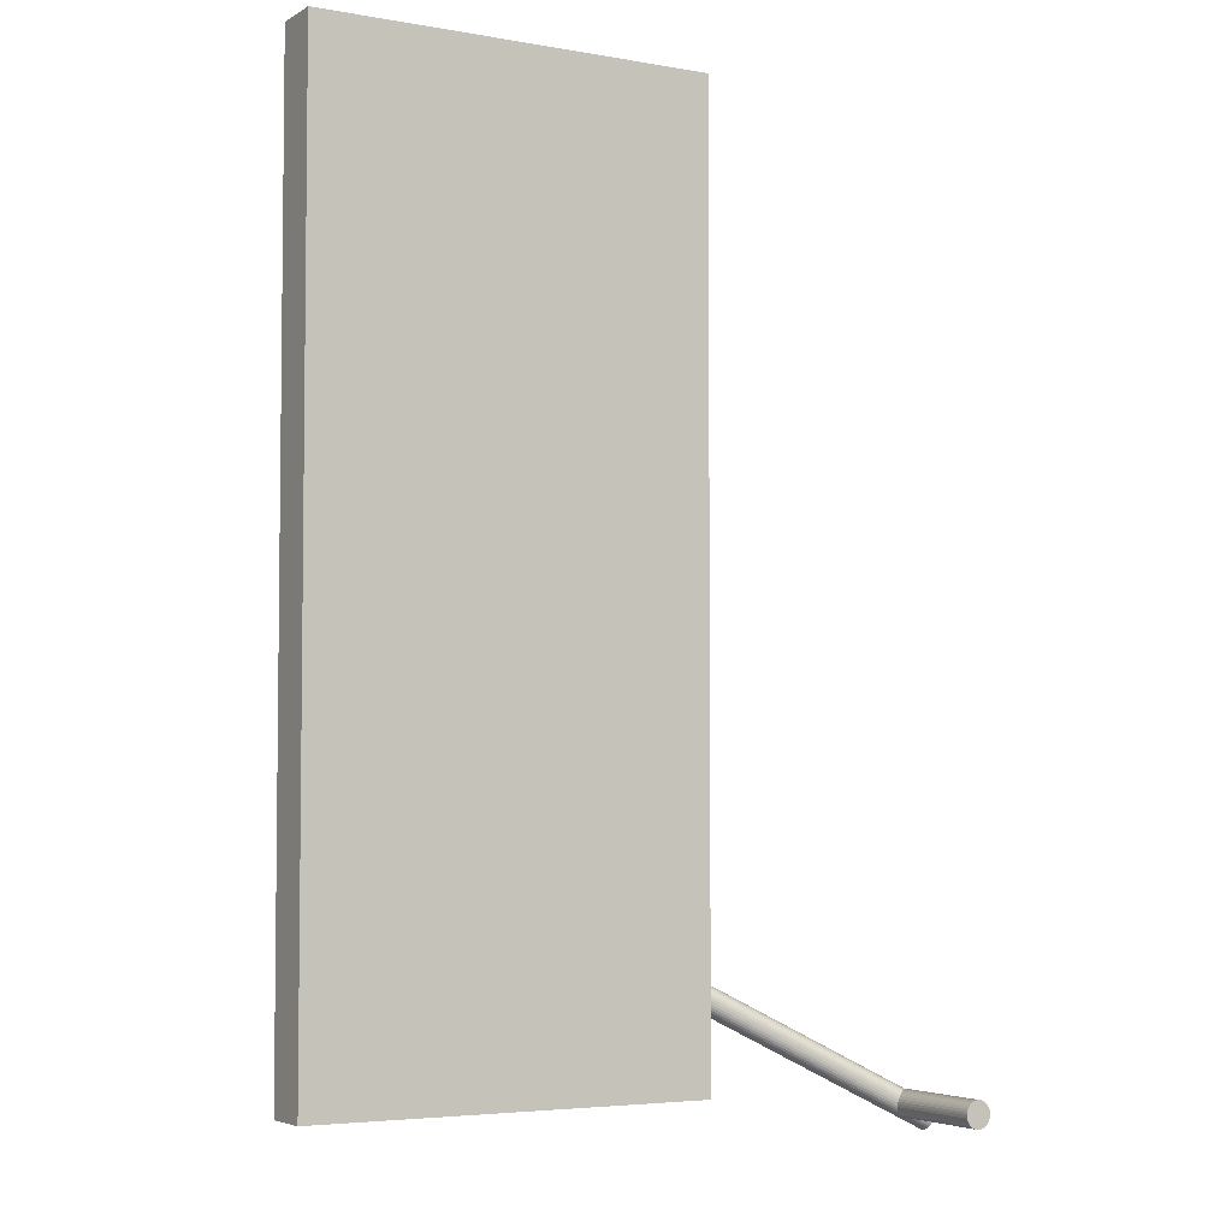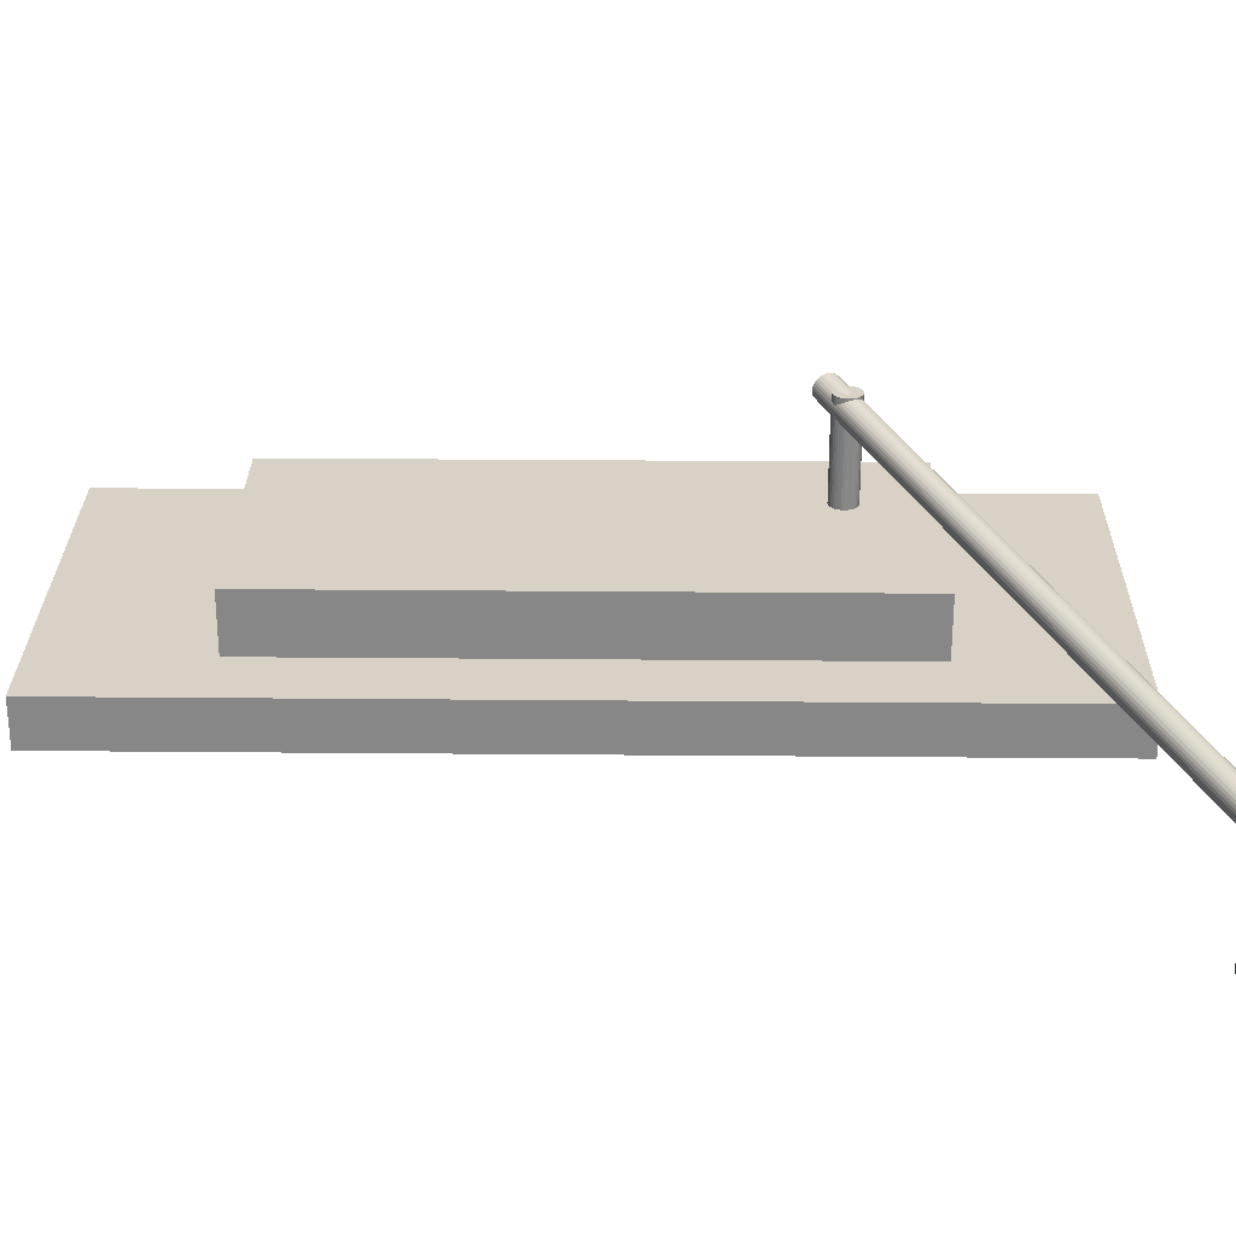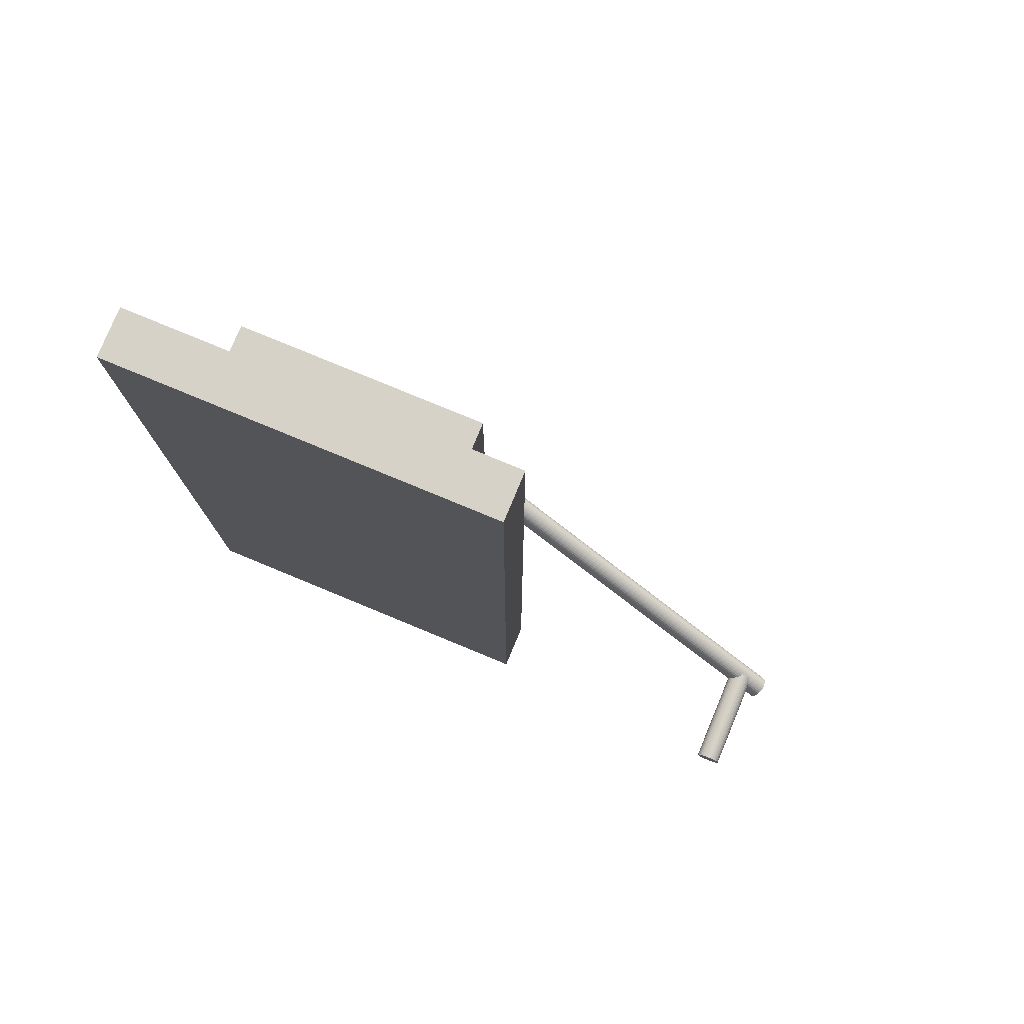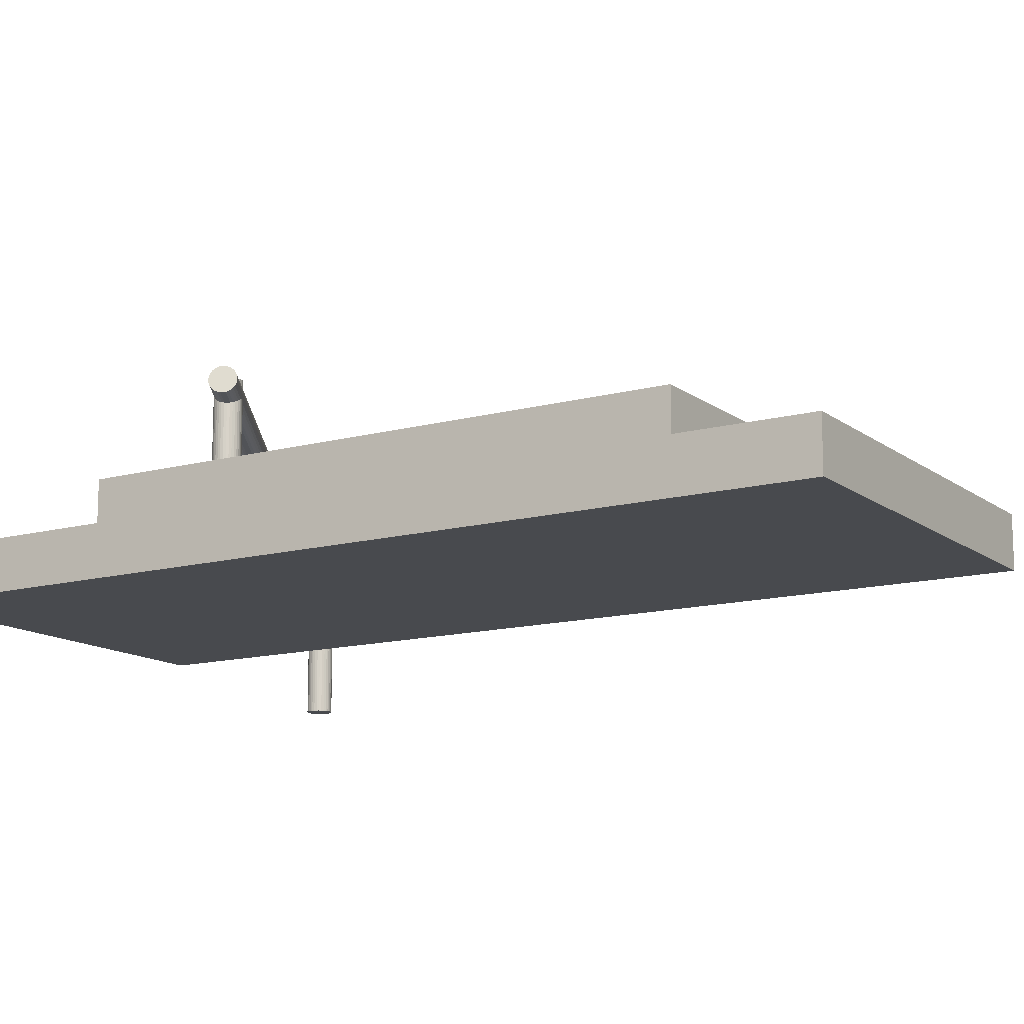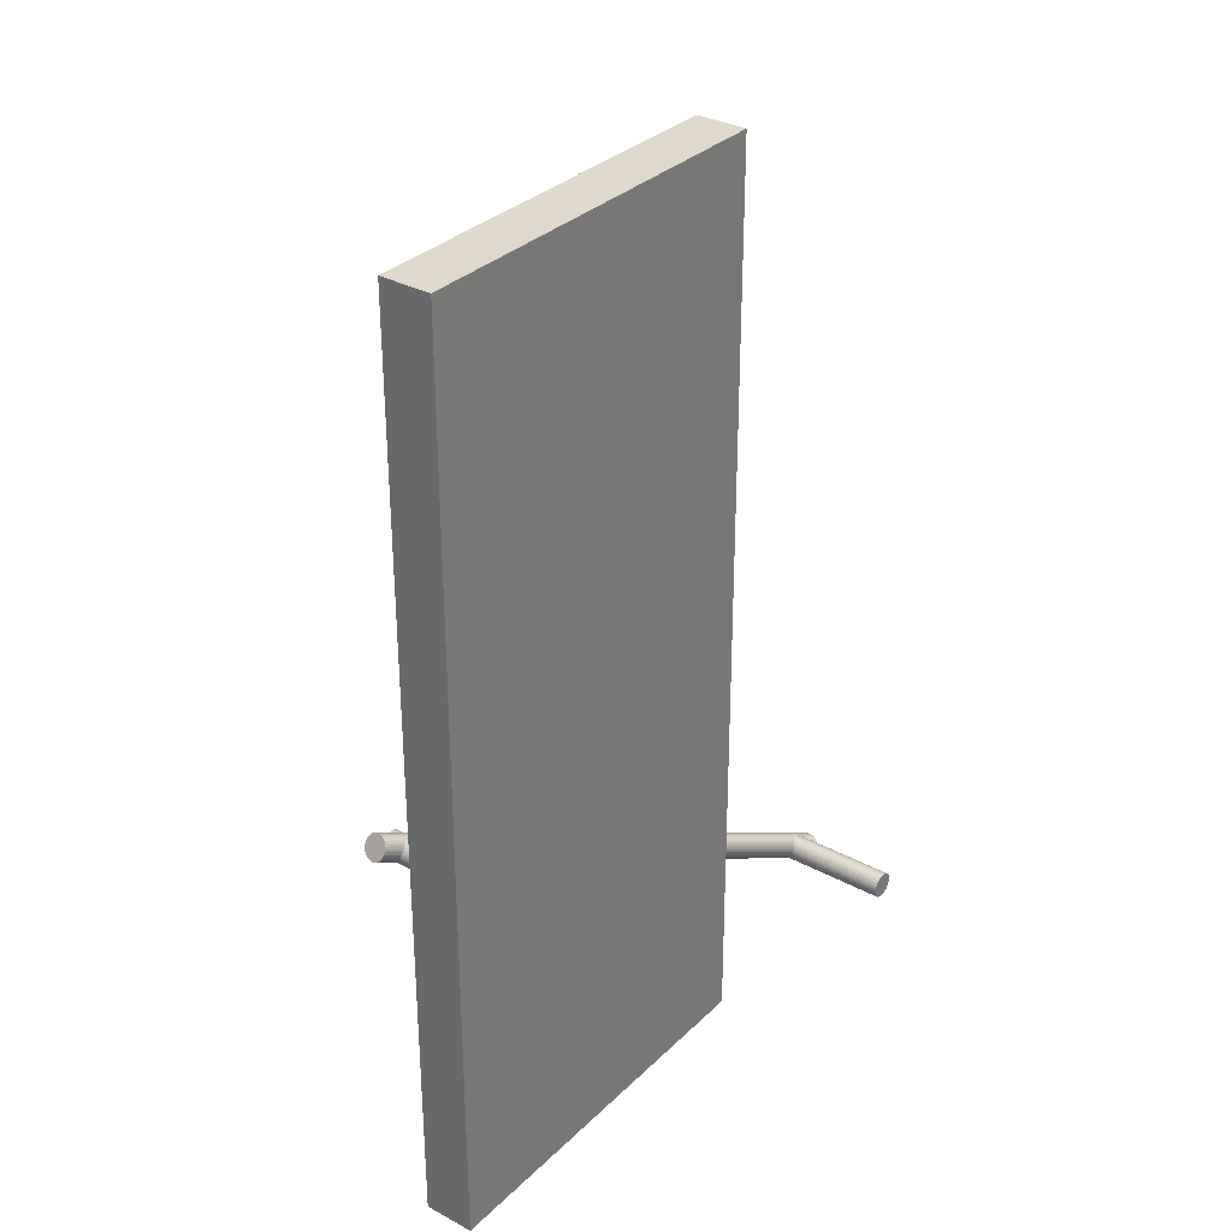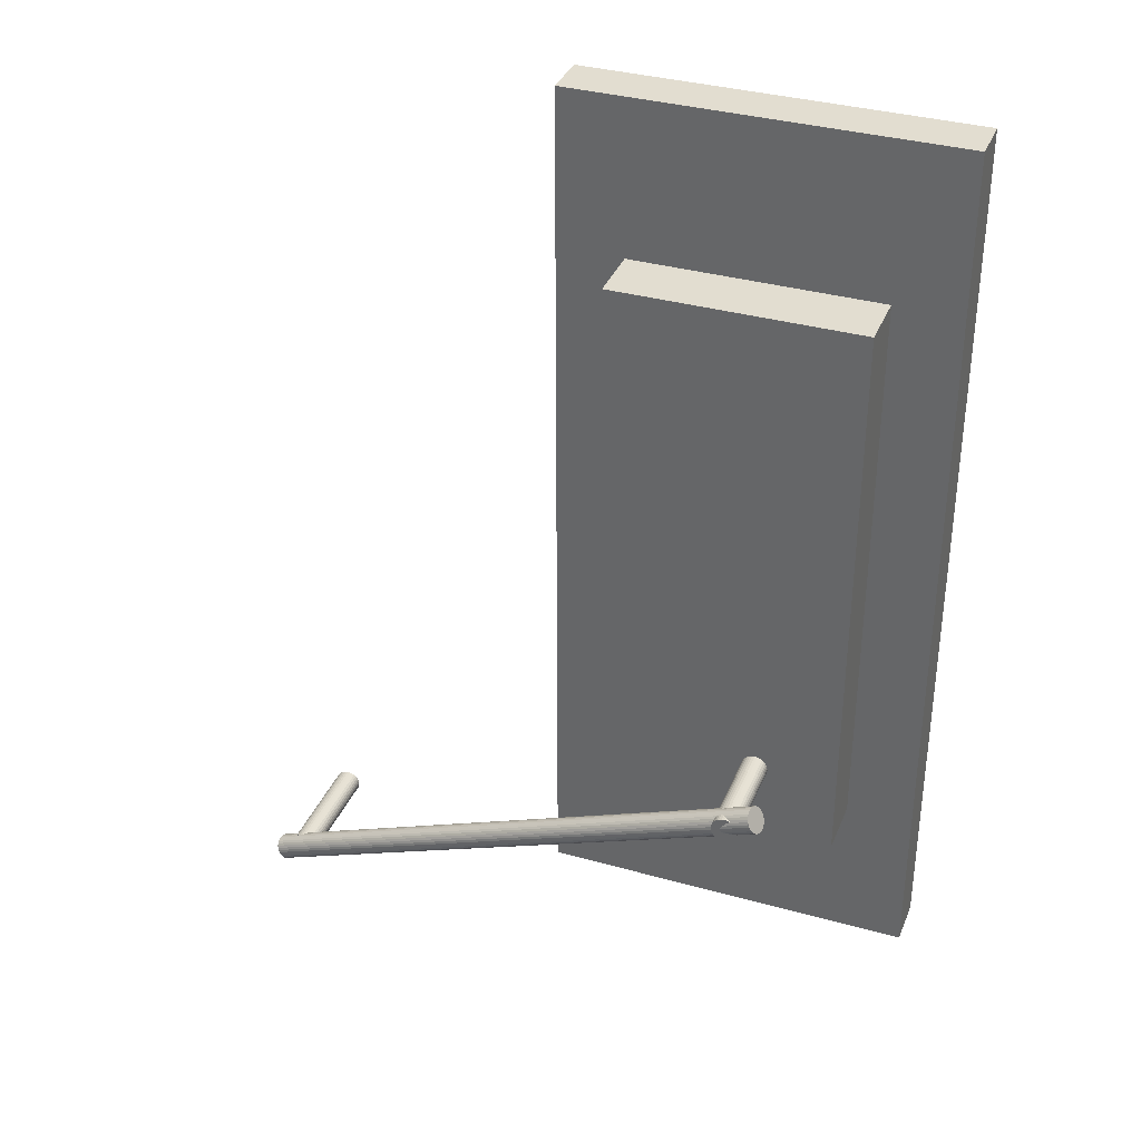
<metadata>
{"format":"obj","ext":"obj","renderer":"f3d","projection":"perspective","resolution":1024,"background":"white","views":[{"elev":-4.4,"azim":-29.9,"up":"+Z"},{"elev":27.6,"azim":90.8,"up":"+Y"},{"elev":78.2,"azim":22.5,"up":"+Z"},{"elev":-13.3,"azim":-58.3,"up":"+Y"},{"elev":32.2,"azim":-52.9,"up":"+Z"},{"elev":35.3,"azim":-159.6,"up":"+Z"}]}
</metadata>
<code>
o Cylinder
v -0.6962 0.4774 -1.151
v -0.6962 1.077 -1.151
v -0.6826 0.4774 -1.15
v -0.6826 1.077 -1.15
v -0.6694 0.4774 -1.146
v -0.6694 1.077 -1.146
v -0.6573 0.4774 -1.14
v -0.6573 1.077 -1.14
v -0.6467 0.4774 -1.131
v -0.6467 1.077 -1.131
v -0.638 0.4774 -1.12
v -0.638 1.077 -1.12
v -0.6316 0.4774 -1.108
v -0.6316 1.077 -1.108
v -0.6276 0.4774 -1.095
v -0.6276 1.077 -1.095
v -0.6262 0.4774 -1.081
v -0.6262 1.077 -1.081
v -0.6276 0.4774 -1.068
v -0.6276 1.077 -1.068
v -0.6316 0.4774 -1.055
v -0.6316 1.077 -1.055
v -0.638 0.4774 -1.042
v -0.638 1.077 -1.042
v -0.6467 0.4774 -1.032
v -0.6467 1.077 -1.032
v -0.6573 0.4774 -1.023
v -0.6573 1.077 -1.023
v -0.6694 0.4774 -1.017
v -0.6694 1.077 -1.017
v -0.6826 0.4774 -1.013
v -0.6826 1.077 -1.013
v -0.6962 0.4774 -1.011
v -0.6962 1.077 -1.011
v -0.7099 0.4774 -1.013
v -0.7099 1.077 -1.013
v -0.723 0.4774 -1.017
v -0.723 1.077 -1.017
v -0.7351 0.4774 -1.023
v -0.7351 1.077 -1.023
v -0.7457 0.4774 -1.032
v -0.7457 1.077 -1.032
v -0.7544 0.4774 -1.042
v -0.7544 1.077 -1.042
v -0.7609 0.4774 -1.055
v -0.7609 1.077 -1.055
v -0.7649 0.4774 -1.068
v -0.7649 1.077 -1.068
v -0.7662 0.4774 -1.081
v -0.7662 1.077 -1.081
v -0.7649 0.4774 -1.095
v -0.7649 1.077 -1.095
v -0.7609 0.4774 -1.108
v -0.7609 1.077 -1.108
v -0.7544 0.4774 -1.12
v -0.7544 1.077 -1.12
v -0.7457 0.4774 -1.131
v -0.7457 1.077 -1.131
v -0.7351 0.4774 -1.14
v -0.7351 1.077 -1.14
v -0.723 0.4774 -1.146
v -0.723 1.077 -1.146
v -0.7099 0.4774 -1.15
v -0.7099 1.077 -1.15
f 1 2 4 3
f 3 4 6 5
f 5 6 8 7
f 7 8 10 9
f 9 10 12 11
f 11 12 14 13
f 13 14 16 15
f 15 16 18 17
f 17 18 20 19
f 19 20 22 21
f 21 22 24 23
f 23 24 26 25
f 25 26 28 27
f 27 28 30 29
f 29 30 32 31
f 31 32 34 33
f 33 34 36 35
f 35 36 38 37
f 37 38 40 39
f 39 40 42 41
f 41 42 44 43
f 43 44 46 45
f 45 46 48 47
f 47 48 50 49
f 49 50 52 51
f 51 52 54 53
f 53 54 56 55
f 55 56 58 57
f 57 58 60 59
f 59 60 62 61
f 4 2 64 62 60 58 56 54 52 50 48 46 44 42 40 38 36 34 32 30 28 26 24 22 20 18 16 14 12 10 8 6
f 61 62 64 63
f 63 64 2 1
f 1 3 5 7 9 11 13 15 17 19 21 23 25 27 29 31 33 35 37 39 41 43 45 47 49 51 53 55 57 59 61 63
o Cube_Cube.001
v -1.485 -0.02248 2.381
v -1.485 0.2328 2.381
v -1.485 -0.02248 -2.319
v -1.485 0.2328 -2.319
v 0.5146 -0.02248 2.381
v 0.5146 0.2328 2.381
v 0.5146 -0.02248 -2.319
v 0.5146 0.2328 -2.319
f 65 66 68 67
f 67 68 72 71
f 71 72 70 69
f 69 70 66 65
f 67 71 69 65
f 72 68 66 70
o Cube.001_Cube.002
v -1.134 0.0851 1.556
v -1.134 0.5507 1.556
v -1.134 0.0851 -1.494
v -1.134 0.5507 -1.494
v 0.1634 0.0851 1.556
v 0.1634 0.5507 1.556
v 0.1634 0.0851 -1.494
v 0.1634 0.5507 -1.494
f 73 74 76 75
f 75 76 80 79
f 79 80 78 77
f 77 78 74 73
f 75 79 77 73
f 80 76 74 78
o Cylinder.001
v 1.98 -0.0747 -2.534
v 1.98 0.5253 -2.534
v 1.993 -0.0747 -2.533
v 1.993 0.5253 -2.533
v 2.007 -0.0747 -2.529
v 2.007 0.5253 -2.529
v 2.019 -0.0747 -2.523
v 2.019 0.5253 -2.523
v 2.029 -0.0747 -2.514
v 2.029 0.5253 -2.514
v 2.038 -0.0747 -2.503
v 2.038 0.5253 -2.503
v 2.044 -0.0747 -2.491
v 2.044 0.5253 -2.491
v 2.048 -0.0747 -2.478
v 2.048 0.5253 -2.478
v 2.05 -0.0747 -2.464
v 2.05 0.5253 -2.464
v 2.048 -0.0747 -2.451
v 2.048 0.5253 -2.451
v 2.044 -0.0747 -2.438
v 2.044 0.5253 -2.438
v 2.038 -0.0747 -2.426
v 2.038 0.5253 -2.426
v 2.029 -0.0747 -2.415
v 2.029 0.5253 -2.415
v 2.019 -0.0747 -2.406
v 2.019 0.5253 -2.406
v 2.007 -0.0747 -2.4
v 2.007 0.5253 -2.4
v 1.993 -0.0747 -2.396
v 1.993 0.5253 -2.396
v 1.98 -0.0747 -2.394
v 1.98 0.5253 -2.394
v 1.966 -0.0747 -2.396
v 1.966 0.5253 -2.396
v 1.953 -0.0747 -2.4
v 1.953 0.5253 -2.4
v 1.941 -0.0747 -2.406
v 1.941 0.5253 -2.406
v 1.93 -0.0747 -2.415
v 1.93 0.5253 -2.415
v 1.922 -0.0747 -2.426
v 1.922 0.5253 -2.426
v 1.915 -0.0747 -2.438
v 1.915 0.5253 -2.438
v 1.911 -0.0747 -2.451
v 1.911 0.5253 -2.451
v 1.91 -0.0747 -2.464
v 1.91 0.5253 -2.464
v 1.911 -0.0747 -2.478
v 1.911 0.5253 -2.478
v 1.915 -0.0747 -2.491
v 1.915 0.5253 -2.491
v 1.922 -0.0747 -2.503
v 1.922 0.5253 -2.503
v 1.93 -0.0747 -2.514
v 1.93 0.5253 -2.514
v 1.941 -0.0747 -2.523
v 1.941 0.5253 -2.523
v 1.953 -0.0747 -2.529
v 1.953 0.5253 -2.529
v 1.966 -0.0747 -2.533
v 1.966 0.5253 -2.533
f 81 82 84 83
f 83 84 86 85
f 85 86 88 87
f 87 88 90 89
f 89 90 92 91
f 91 92 94 93
f 93 94 96 95
f 95 96 98 97
f 97 98 100 99
f 99 100 102 101
f 101 102 104 103
f 103 104 106 105
f 105 106 108 107
f 107 108 110 109
f 109 110 112 111
f 111 112 114 113
f 113 114 116 115
f 115 116 118 117
f 117 118 120 119
f 119 120 122 121
f 121 122 124 123
f 123 124 126 125
f 125 126 128 127
f 127 128 130 129
f 129 130 132 131
f 131 132 134 133
f 133 134 136 135
f 135 136 138 137
f 137 138 140 139
f 139 140 142 141
f 84 82 144 142 140 138 136 134 132 130 128 126 124 122 120 118 116 114 112 110 108 106 104 102 100 98 96 94 92 90 88 86
f 141 142 144 143
f 143 144 82 81
f 81 83 85 87 89 91 93 95 97 99 101 103 105 107 109 111 113 115 117 119 121 123 125 127 129 131 133 135 137 139 141 143
o Cylinder.002_Cylinder.003
v -0.8754 1.06 -1.058
v 2.088 0.5297 -2.601
v -0.8787 1.047 -1.06
v 2.085 0.5165 -2.603
v -0.8808 1.033 -1.059
v 2.083 0.5029 -2.602
v -0.8817 1.02 -1.056
v 2.082 0.4896 -2.599
v -0.8812 1.007 -1.051
v 2.083 0.4769 -2.594
v -0.8795 0.9958 -1.044
v 2.084 0.4654 -2.587
v -0.8765 0.9859 -1.034
v 2.087 0.4555 -2.578
v -0.8725 0.978 -1.024
v 2.091 0.4476 -2.567
v -0.8675 0.9724 -1.012
v 2.096 0.442 -2.556
v -0.8618 0.9694 -1
v 2.102 0.439 -2.544
v -0.8555 0.9689 -0.9882
v 2.108 0.4386 -2.531
v -0.8489 0.9712 -0.9764
v 2.115 0.4408 -2.519
v -0.8423 0.976 -0.9653
v 2.122 0.4456 -2.508
v -0.8359 0.9831 -0.9555
v 2.128 0.4528 -2.499
v -0.83 0.9924 -0.9473
v 2.134 0.462 -2.49
v -0.8248 1.003 -0.9411
v 2.139 0.4731 -2.484
v -0.8204 1.016 -0.937
v 2.143 0.4854 -2.48
v -0.8171 1.029 -0.9352
v 2.147 0.4986 -2.478
v -0.815 1.043 -0.9358
v 2.149 0.5122 -2.479
v -0.8142 1.056 -0.9388
v 2.15 0.5255 -2.482
v -0.8146 1.069 -0.944
v 2.149 0.5382 -2.487
v -0.8164 1.08 -0.9513
v 2.148 0.5497 -2.494
v -0.8193 1.09 -0.9604
v 2.145 0.5596 -2.503
v -0.8234 1.098 -0.9708
v 2.141 0.5675 -2.514
v -0.8284 1.103 -0.9823
v 2.136 0.573 -2.525
v -0.8341 1.106 -0.9944
v 2.13 0.5761 -2.538
v -0.8404 1.107 -1.007
v 2.124 0.5765 -2.55
v -0.8469 1.105 -1.018
v 2.117 0.5743 -2.562
v -0.8535 1.1 -1.029
v 2.11 0.5695 -2.573
v -0.8599 1.093 -1.039
v 2.104 0.5623 -2.582
v -0.8659 1.083 -1.047
v 2.098 0.5531 -2.591
v -0.8711 1.072 -1.054
v 2.093 0.542 -2.597
f 145 146 148 147
f 147 148 150 149
f 149 150 152 151
f 151 152 154 153
f 153 154 156 155
f 155 156 158 157
f 157 158 160 159
f 159 160 162 161
f 161 162 164 163
f 163 164 166 165
f 165 166 168 167
f 167 168 170 169
f 169 170 172 171
f 171 172 174 173
f 173 174 176 175
f 175 176 178 177
f 177 178 180 179
f 179 180 182 181
f 181 182 184 183
f 183 184 186 185
f 185 186 188 187
f 187 188 190 189
f 189 190 192 191
f 191 192 194 193
f 193 194 196 195
f 195 196 198 197
f 197 198 200 199
f 199 200 202 201
f 201 202 204 203
f 203 204 206 205
f 148 146 208 206 204 202 200 198 196 194 192 190 188 186 184 182 180 178 176 174 172 170 168 166 164 162 160 158 156 154 152 150
f 205 206 208 207
f 207 208 146 145
f 145 147 149 151 153 155 157 159 161 163 165 167 169 171 173 175 177 179 181 183 185 187 189 191 193 195 197 199 201 203 205 207

</code>
